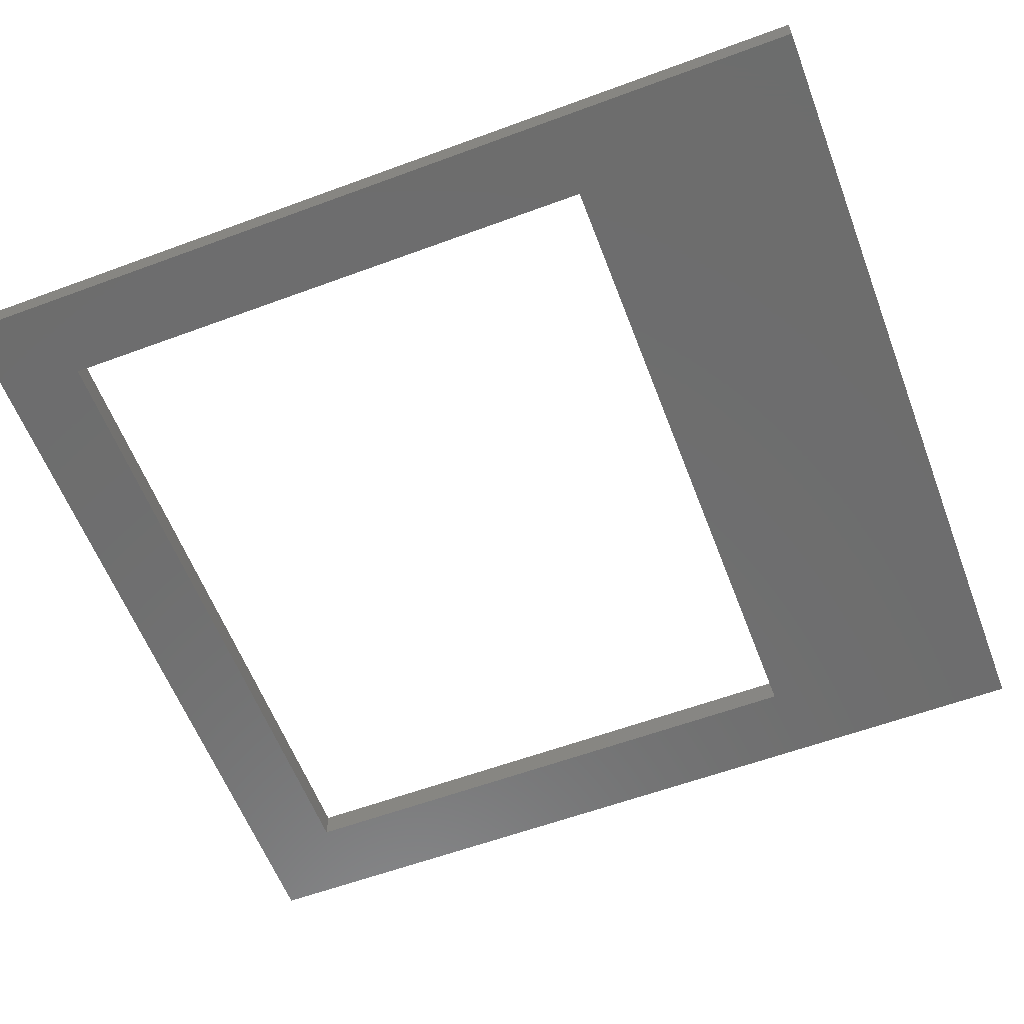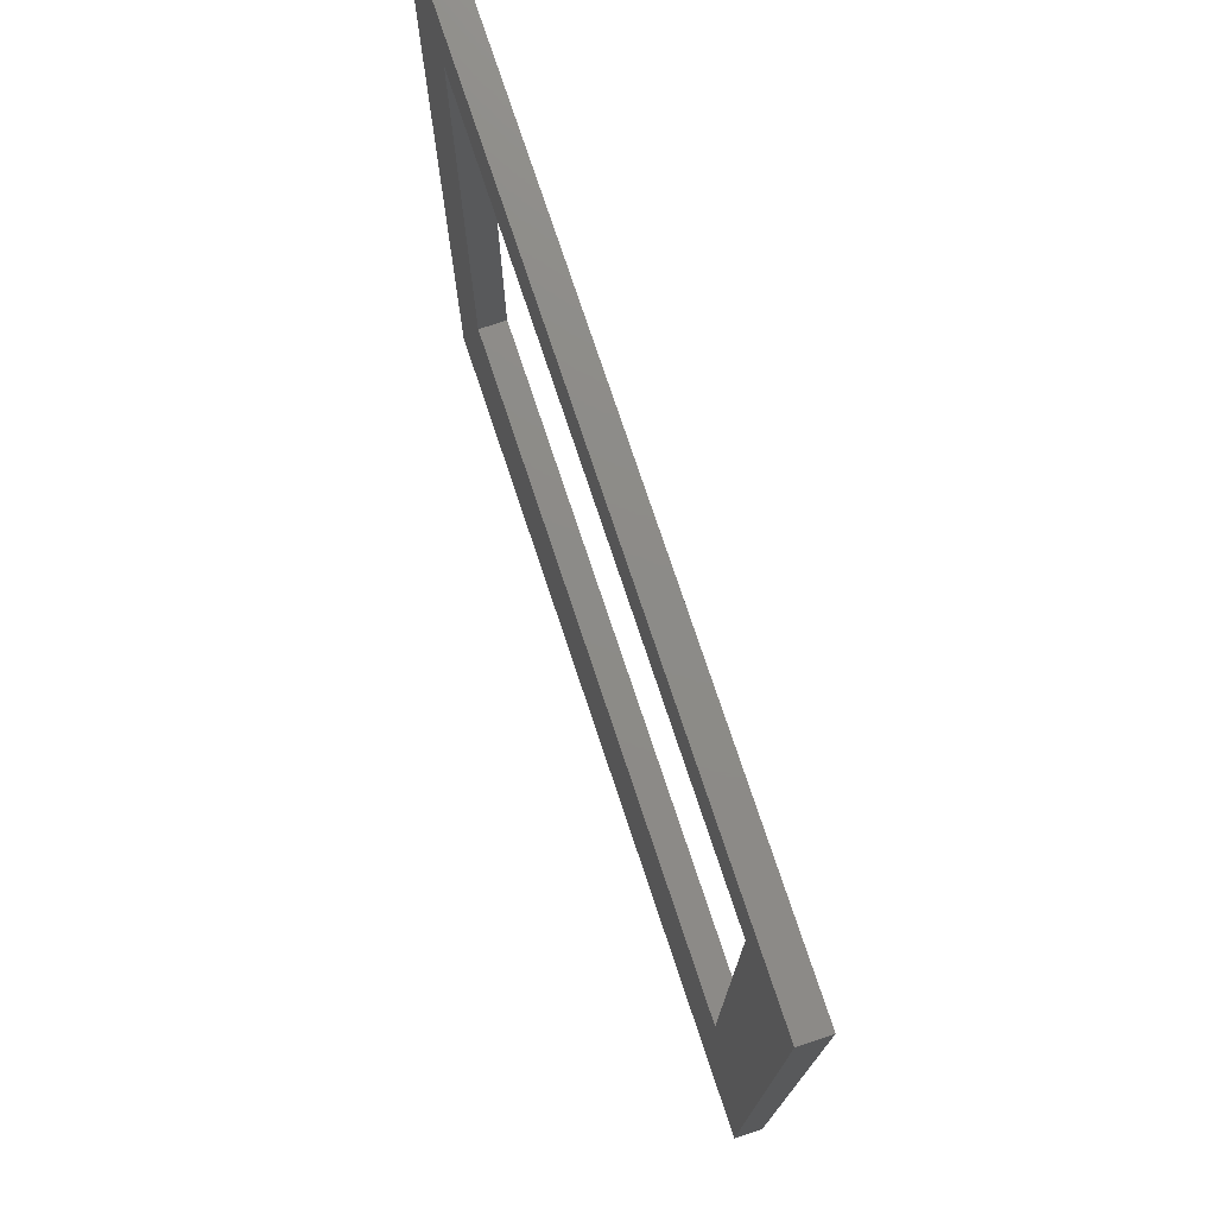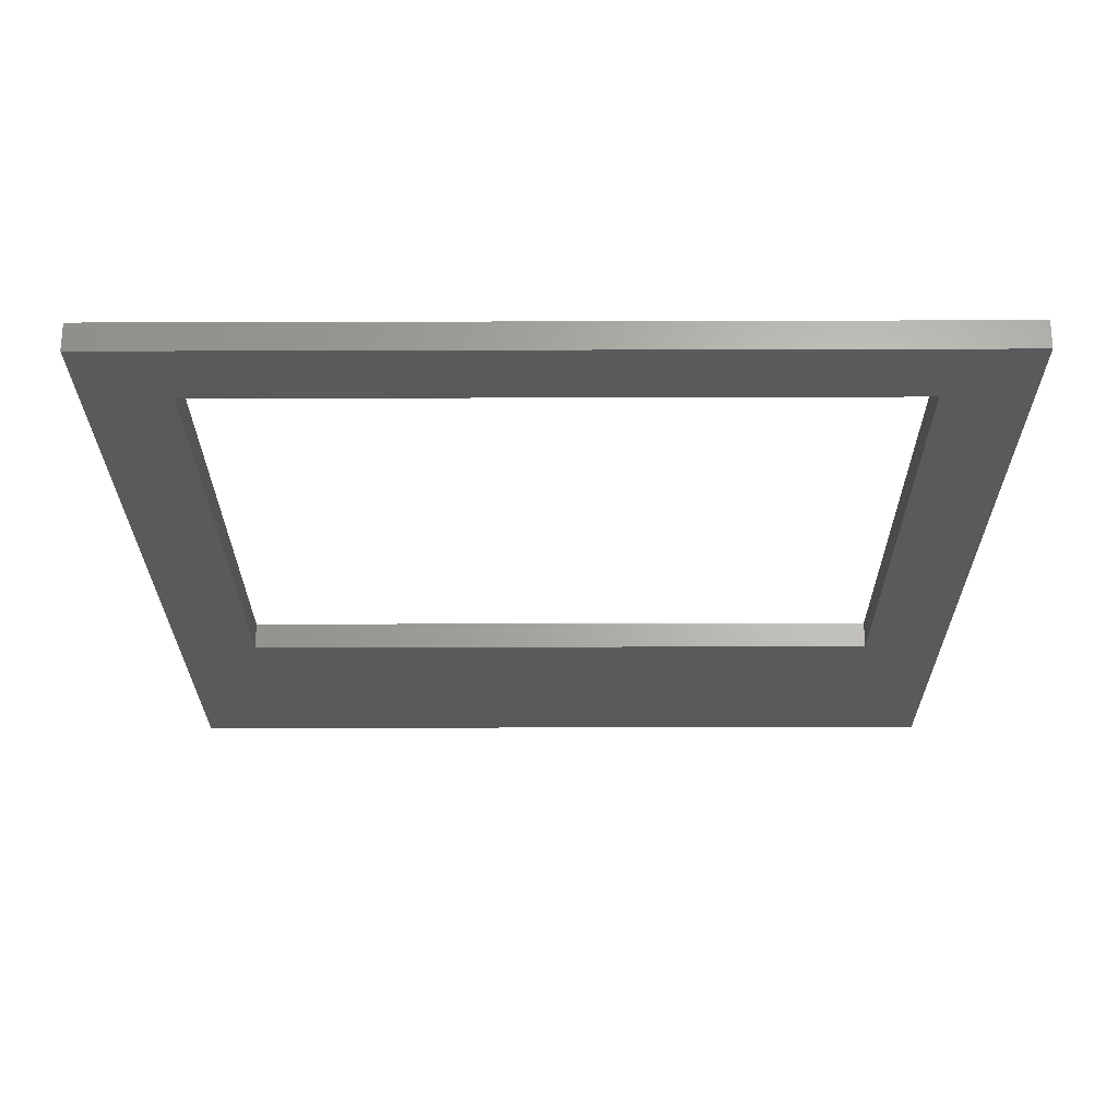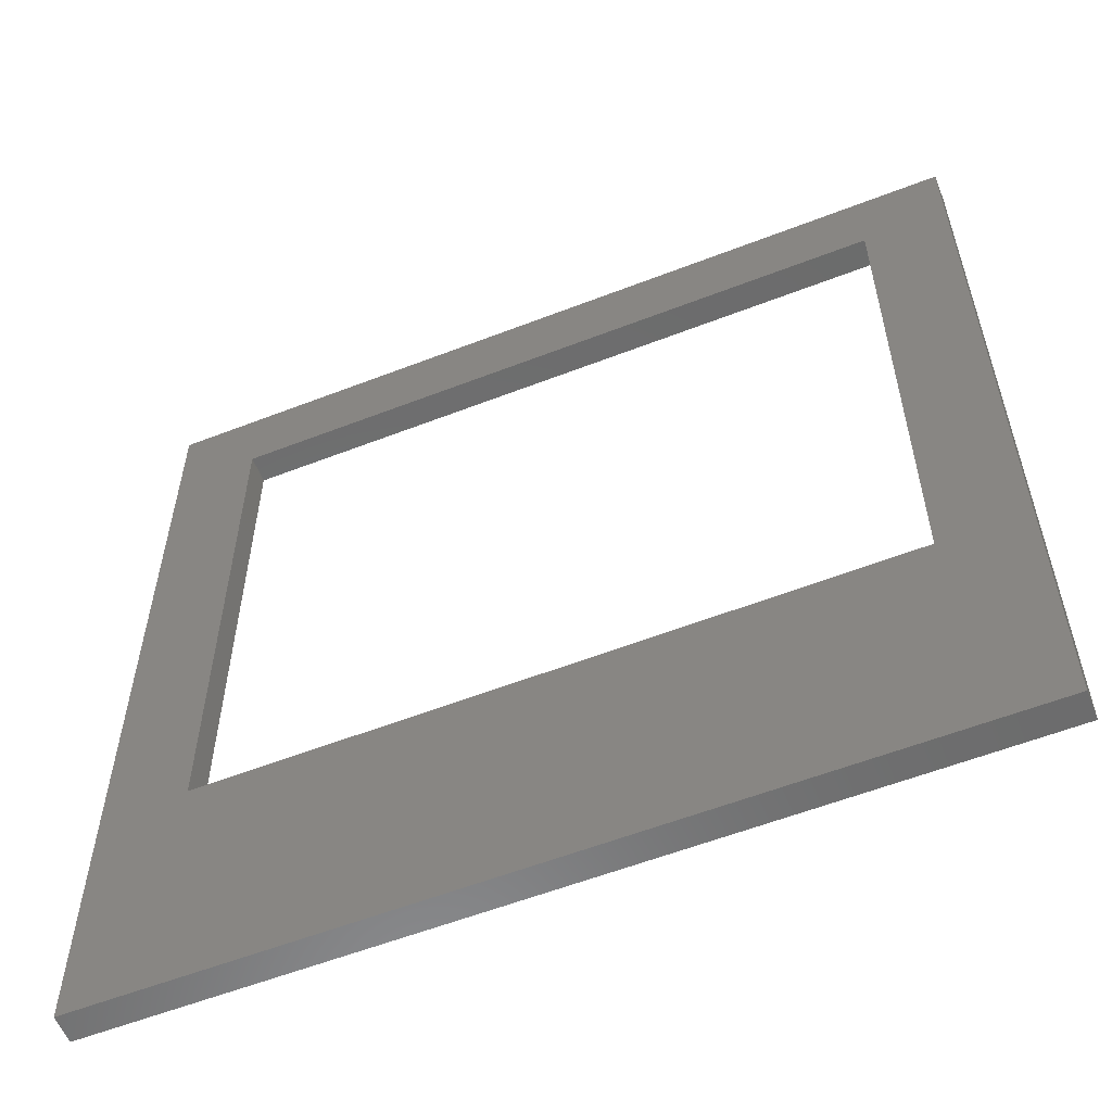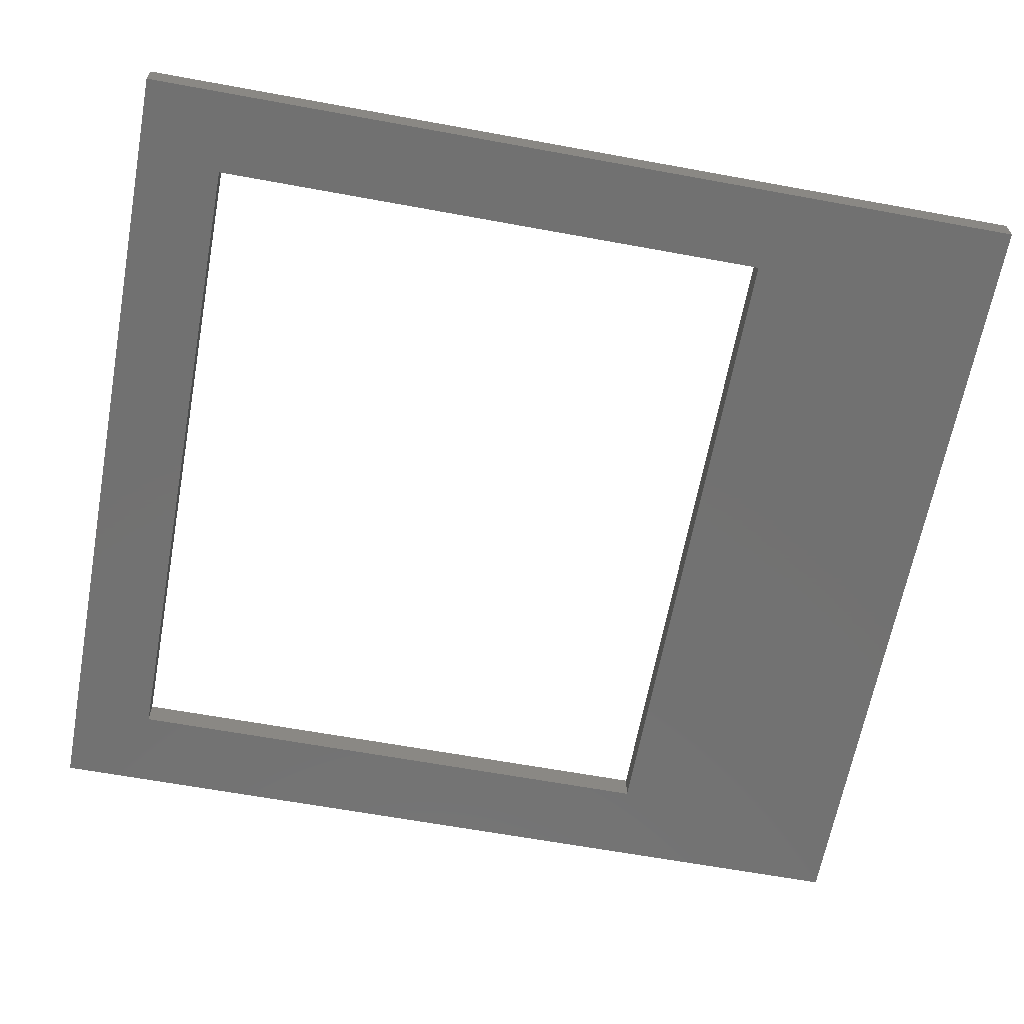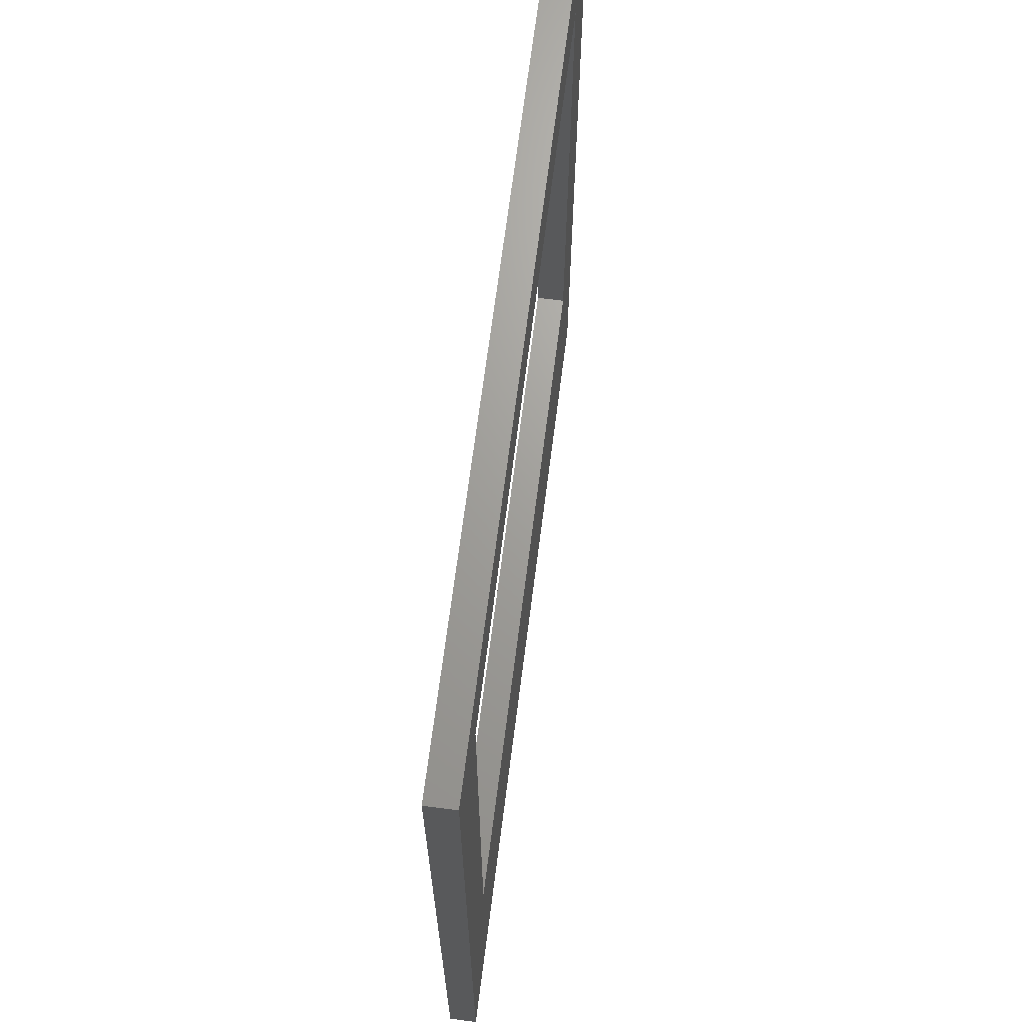
<metadata>
{"format":"stl","ext":"stl","renderer":"f3d","projection":"perspective","resolution":1024,"background":"white","views":[{"elev":-59.5,"azim":-69.2,"up":"+Z"},{"elev":76.0,"azim":71.6,"up":"+Y"},{"elev":-24.7,"azim":-179.7,"up":"+Z"},{"elev":-57.9,"azim":21.9,"up":"+Y"},{"elev":-63.7,"azim":-100.5,"up":"+Z"},{"elev":68.4,"azim":-82.7,"up":"+Y"}]}
</metadata>
<code>
# stl→obj: 16 verts, 32 faces
v 30 3.815e-07 26.8
v 30 32.4 25.8
v 30 32.4 26.8
v 30 3.815e-07 25.8
v 0 3.815e-07 25.8
v 0 3.815e-07 26.8
v 0 32.4 26.8
v 0 32.4 25.8
v 27 9 26.8
v 27 29.4 26.8
v 3 29.4 26.8
v 3 9 26.8
v 27 9 25.8
v 3 9 25.8
v 27 29.4 25.8
v 3 29.4 25.8
f 1 2 3
f 2 1 4
f 5 1 6
f 1 5 4
f 2 7 3
f 7 2 8
f 5 7 8
f 7 5 6
f 9 3 10
f 3 11 10
f 11 7 12
f 7 11 3
f 3 9 1
f 12 1 9
f 12 6 1
f 6 12 7
f 4 13 2
f 4 14 13
f 8 14 5
f 5 14 4
f 15 2 13
f 16 2 15
f 16 8 2
f 14 8 16
f 13 10 15
f 10 13 9
f 13 12 9
f 12 13 14
f 16 10 11
f 10 16 15
f 12 16 11
f 16 12 14

</code>
